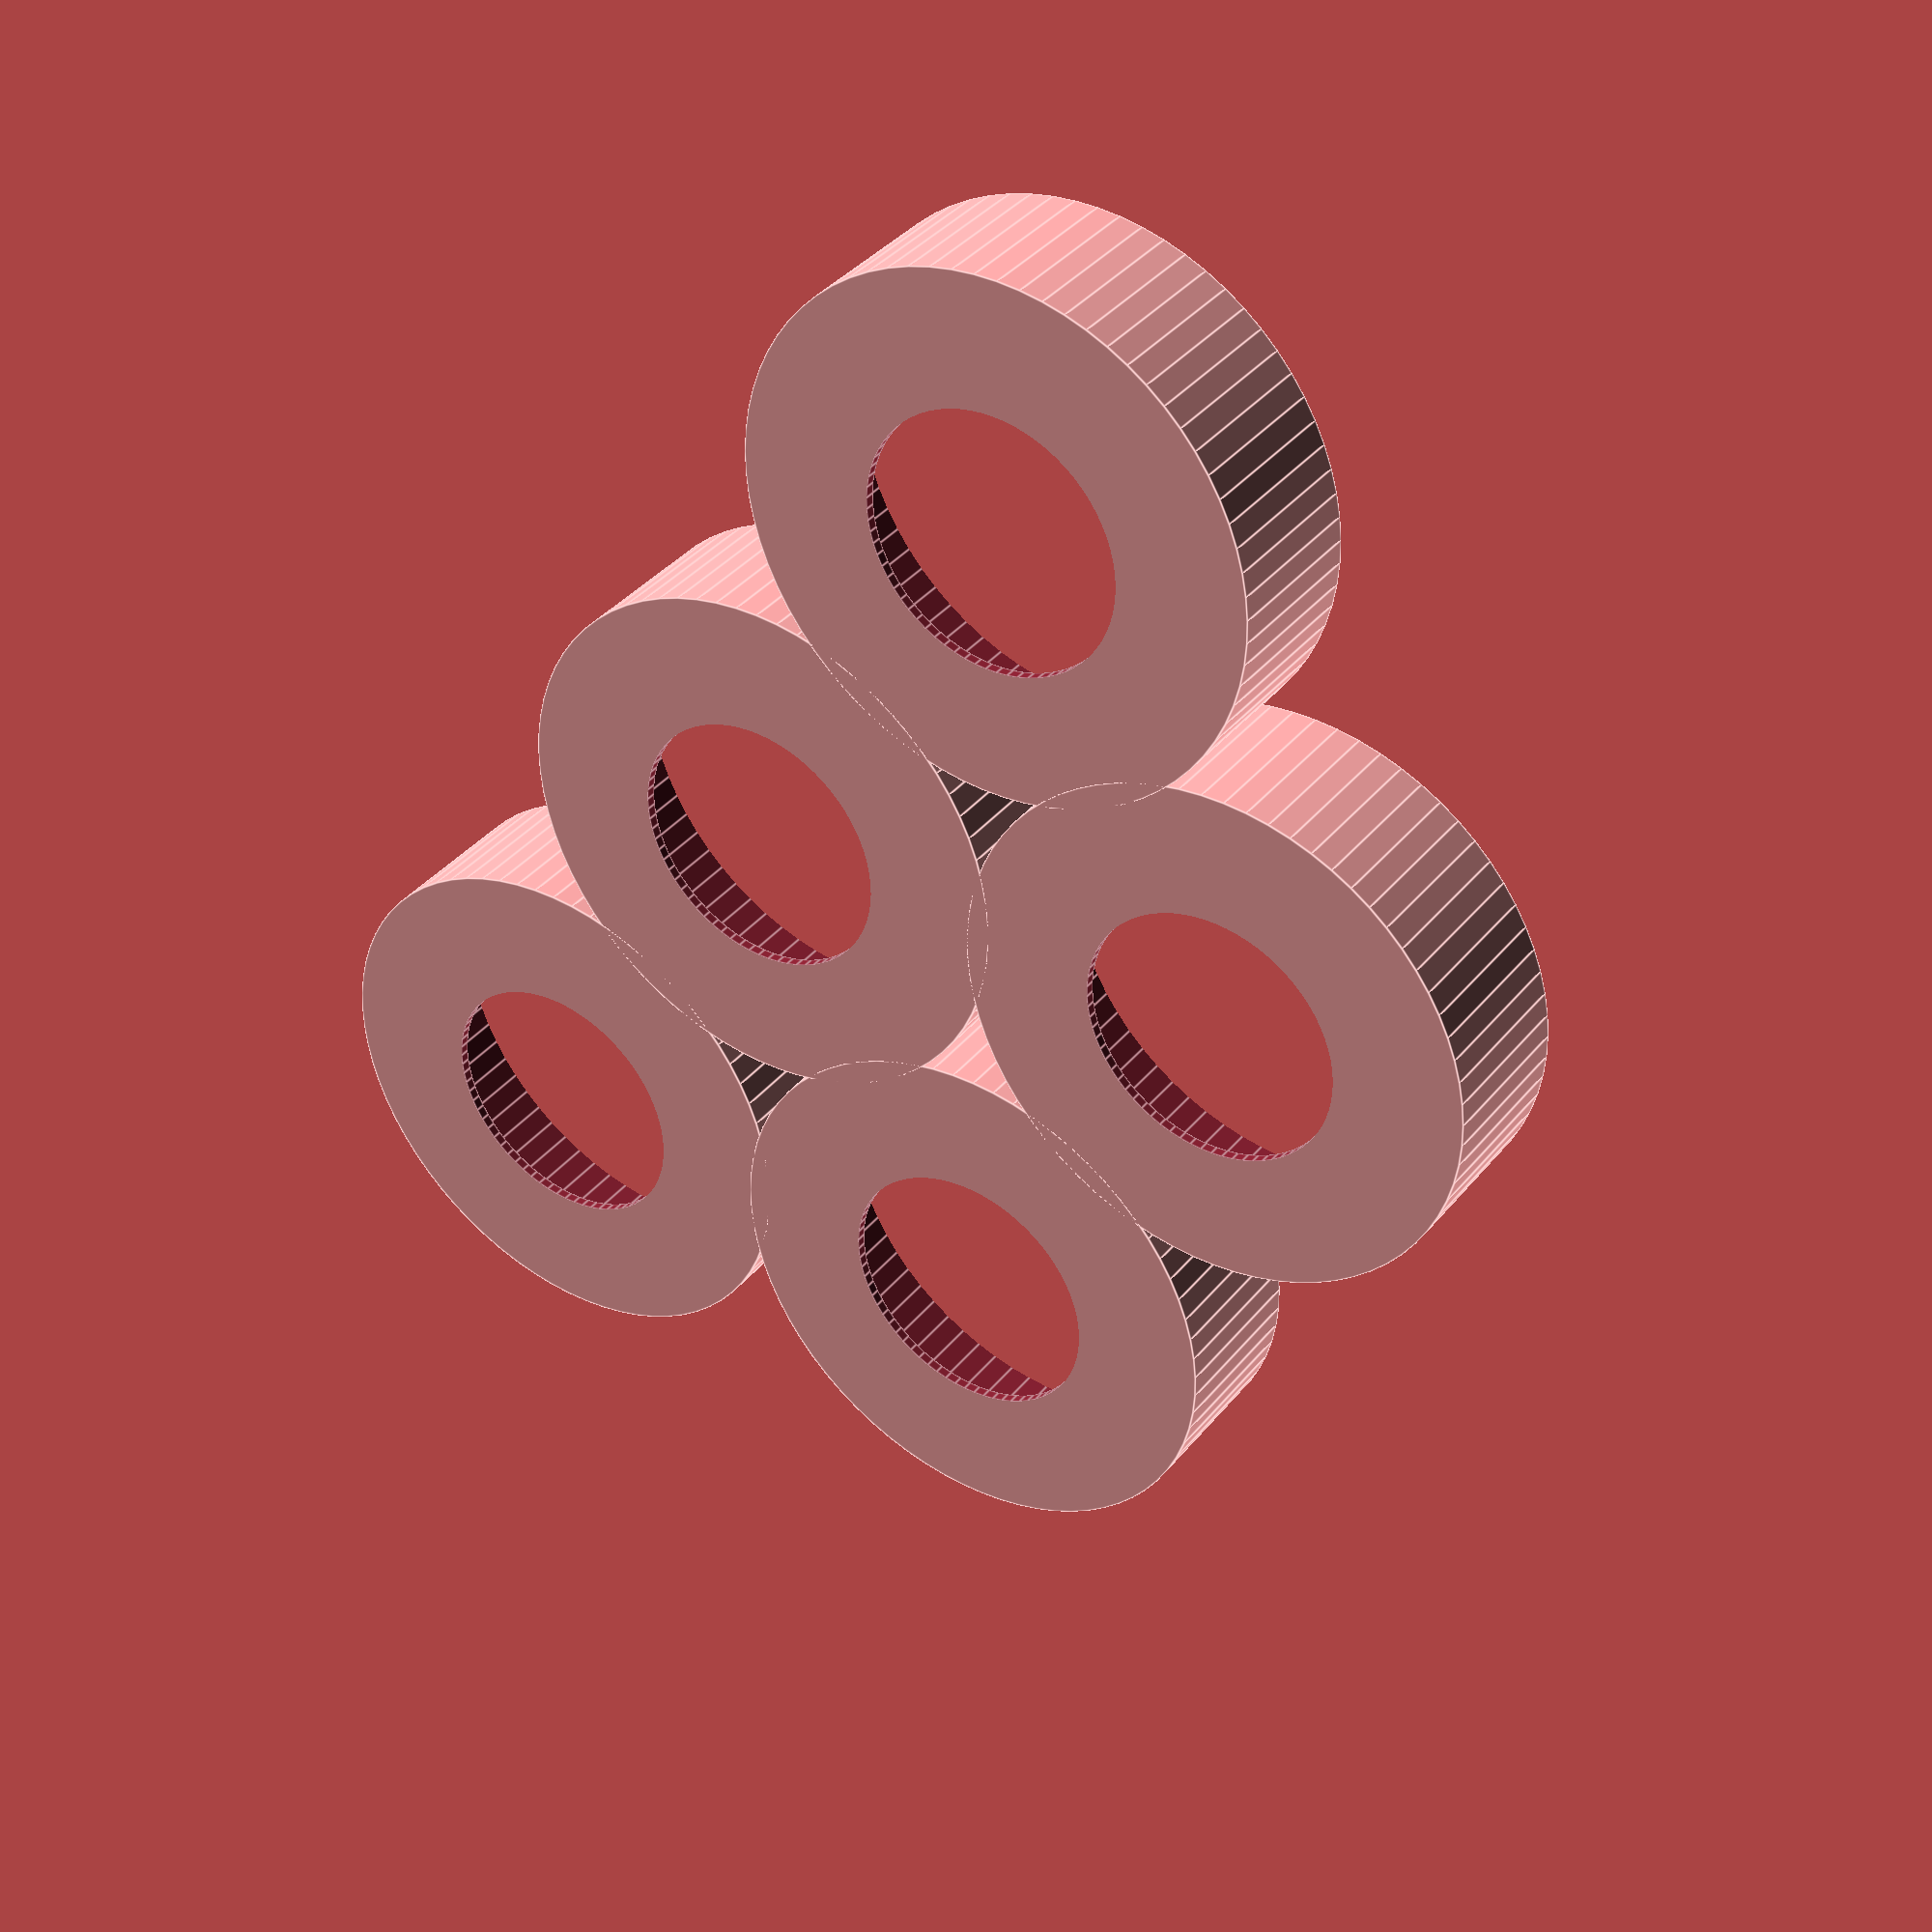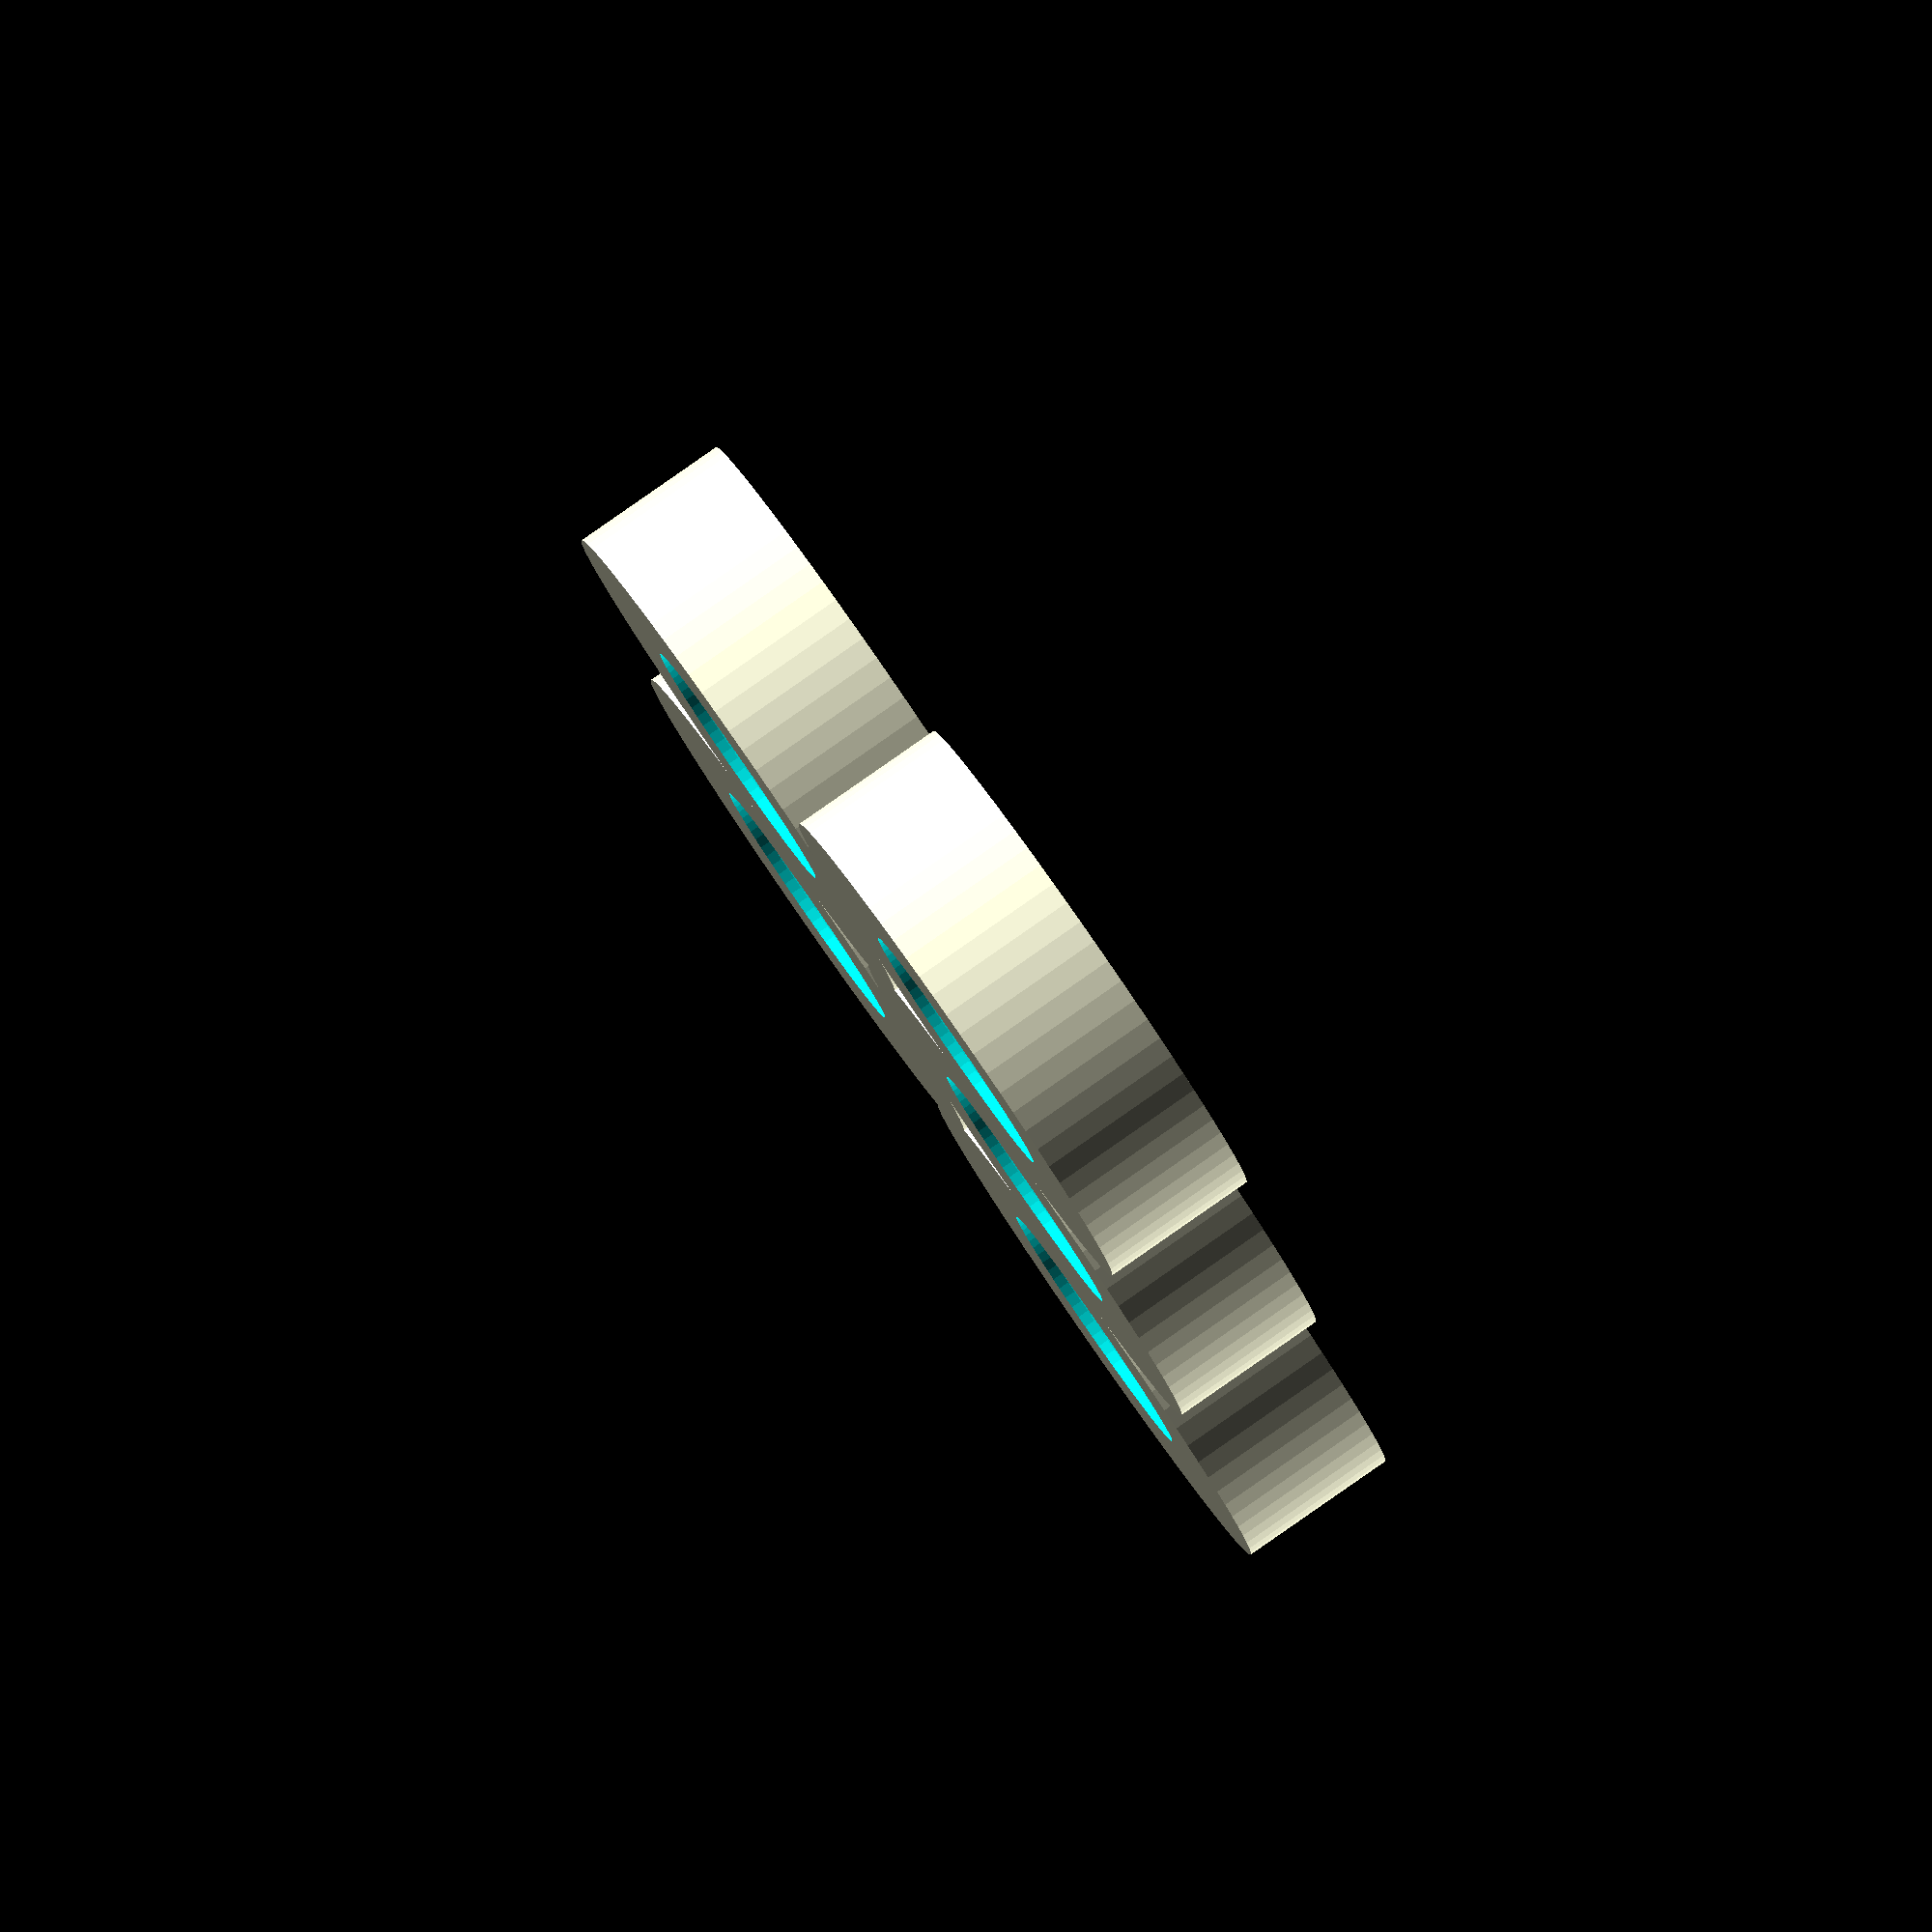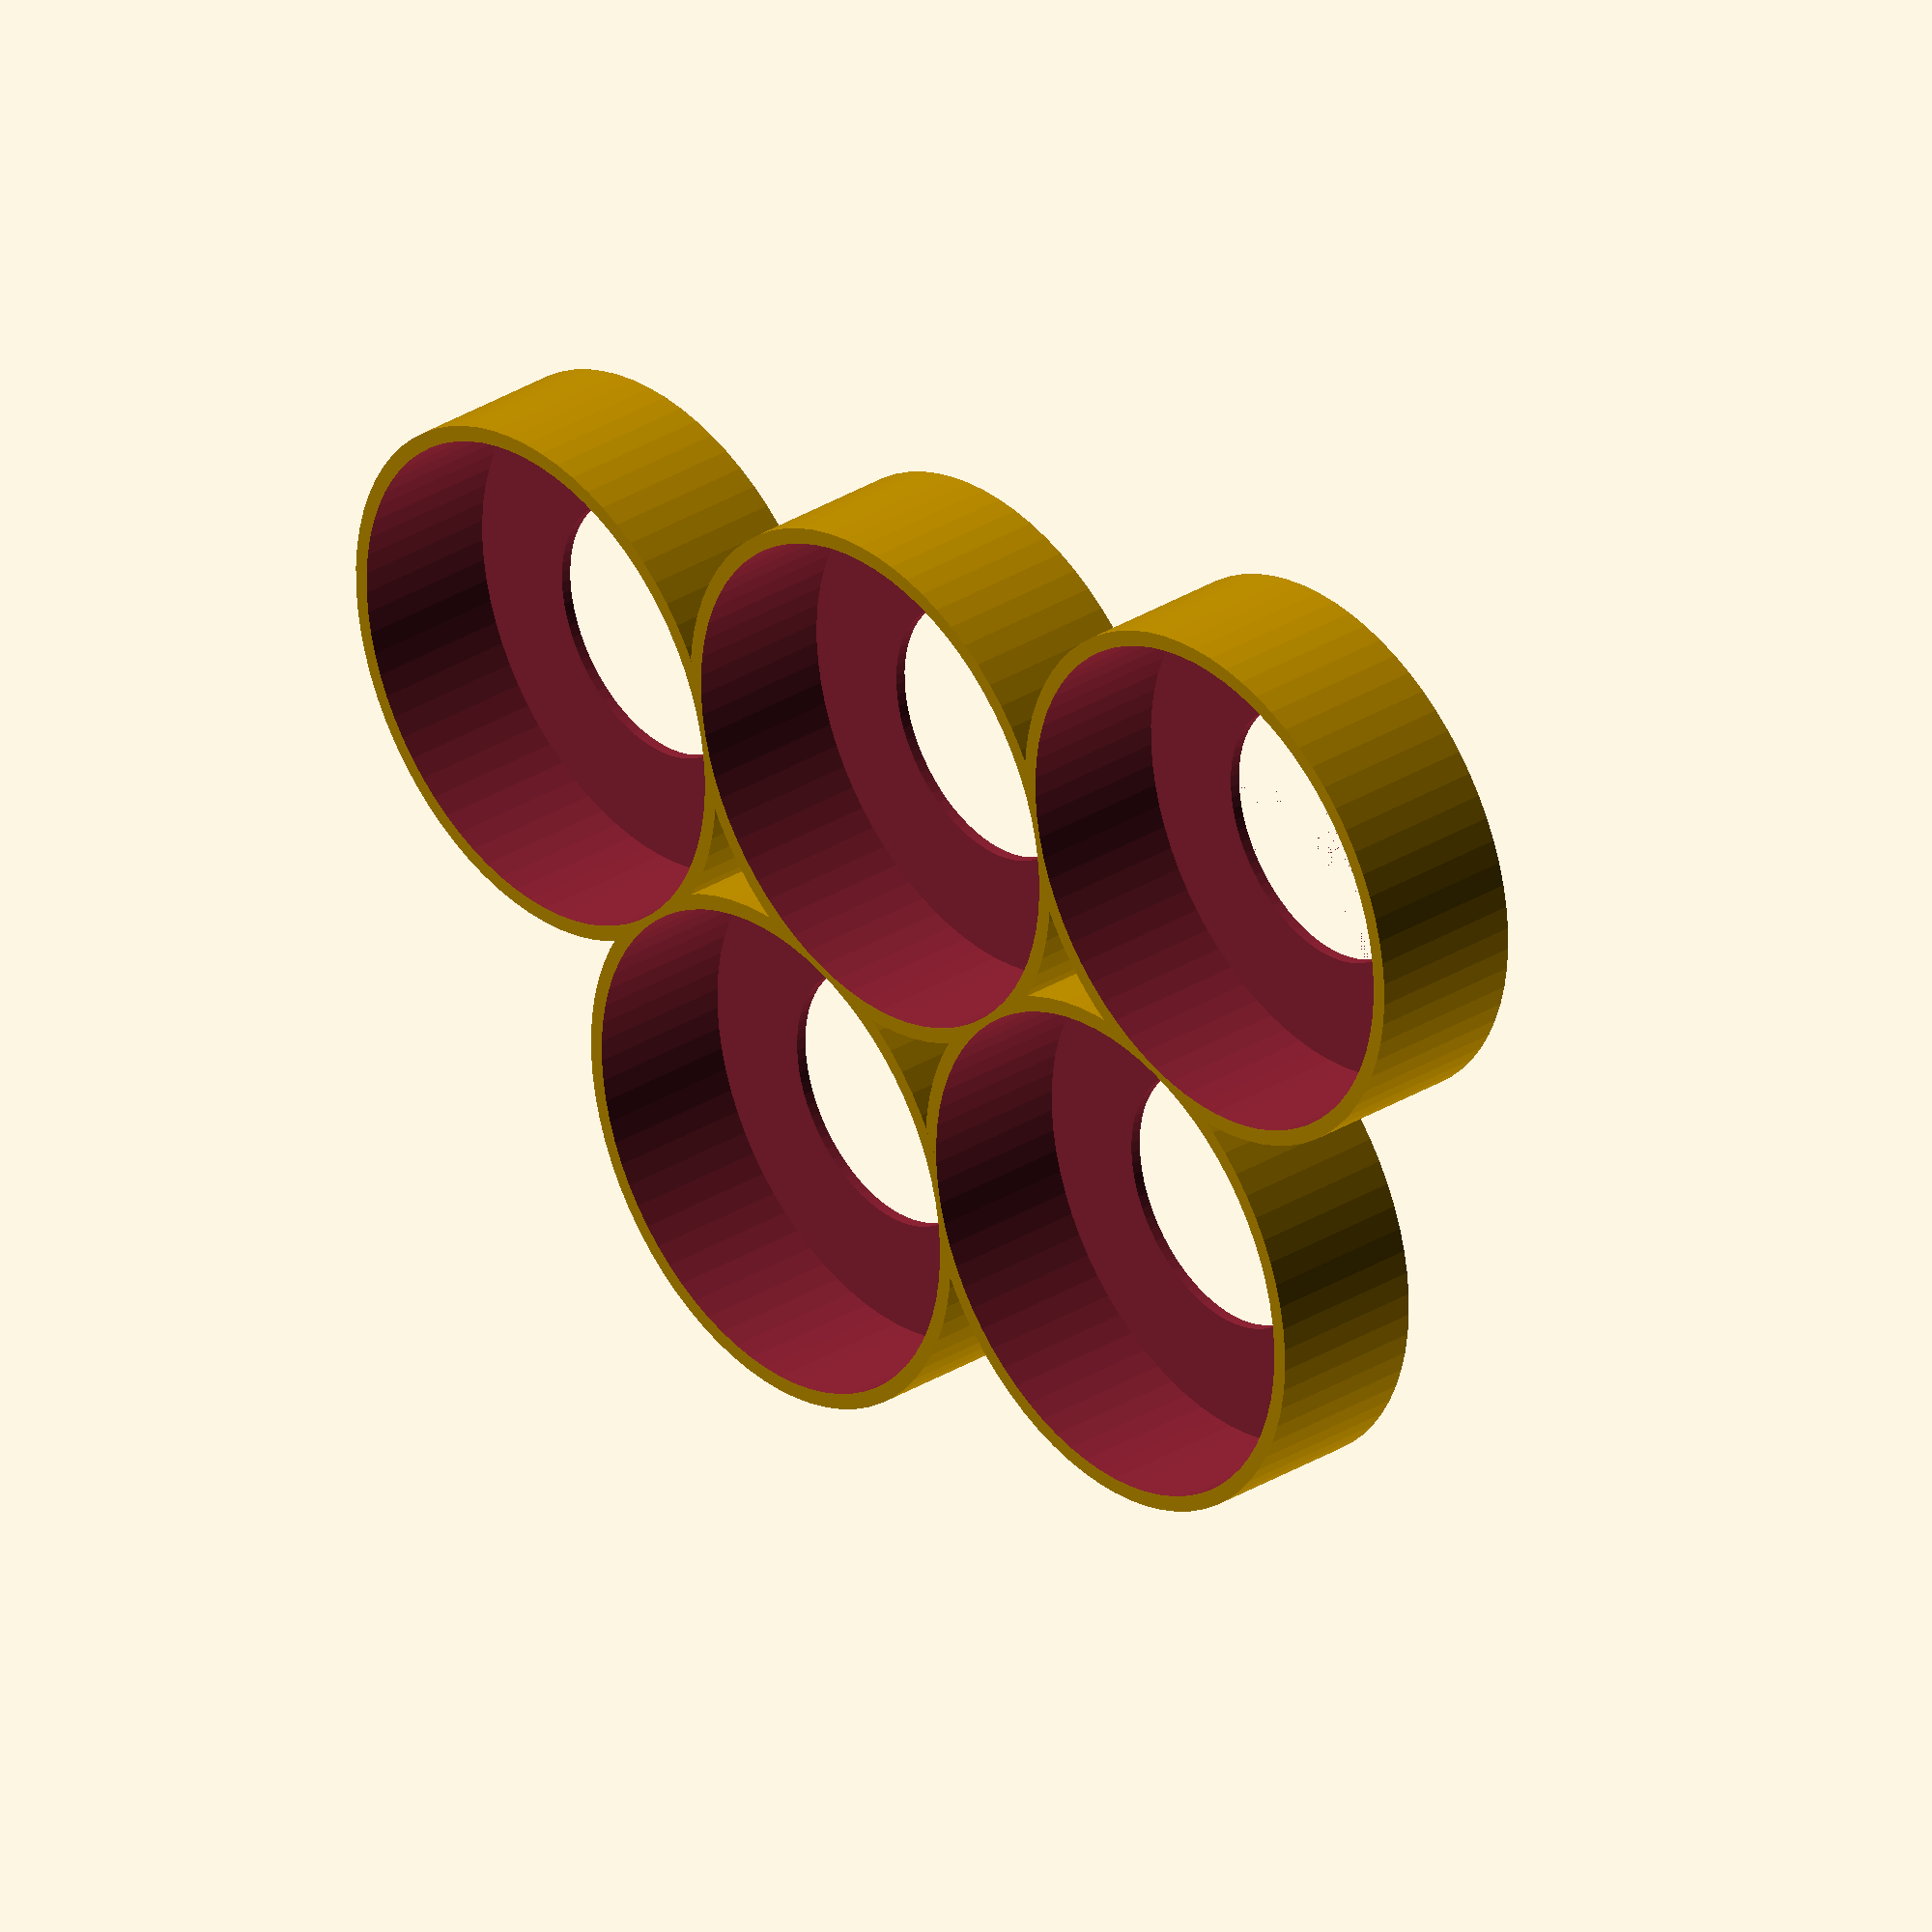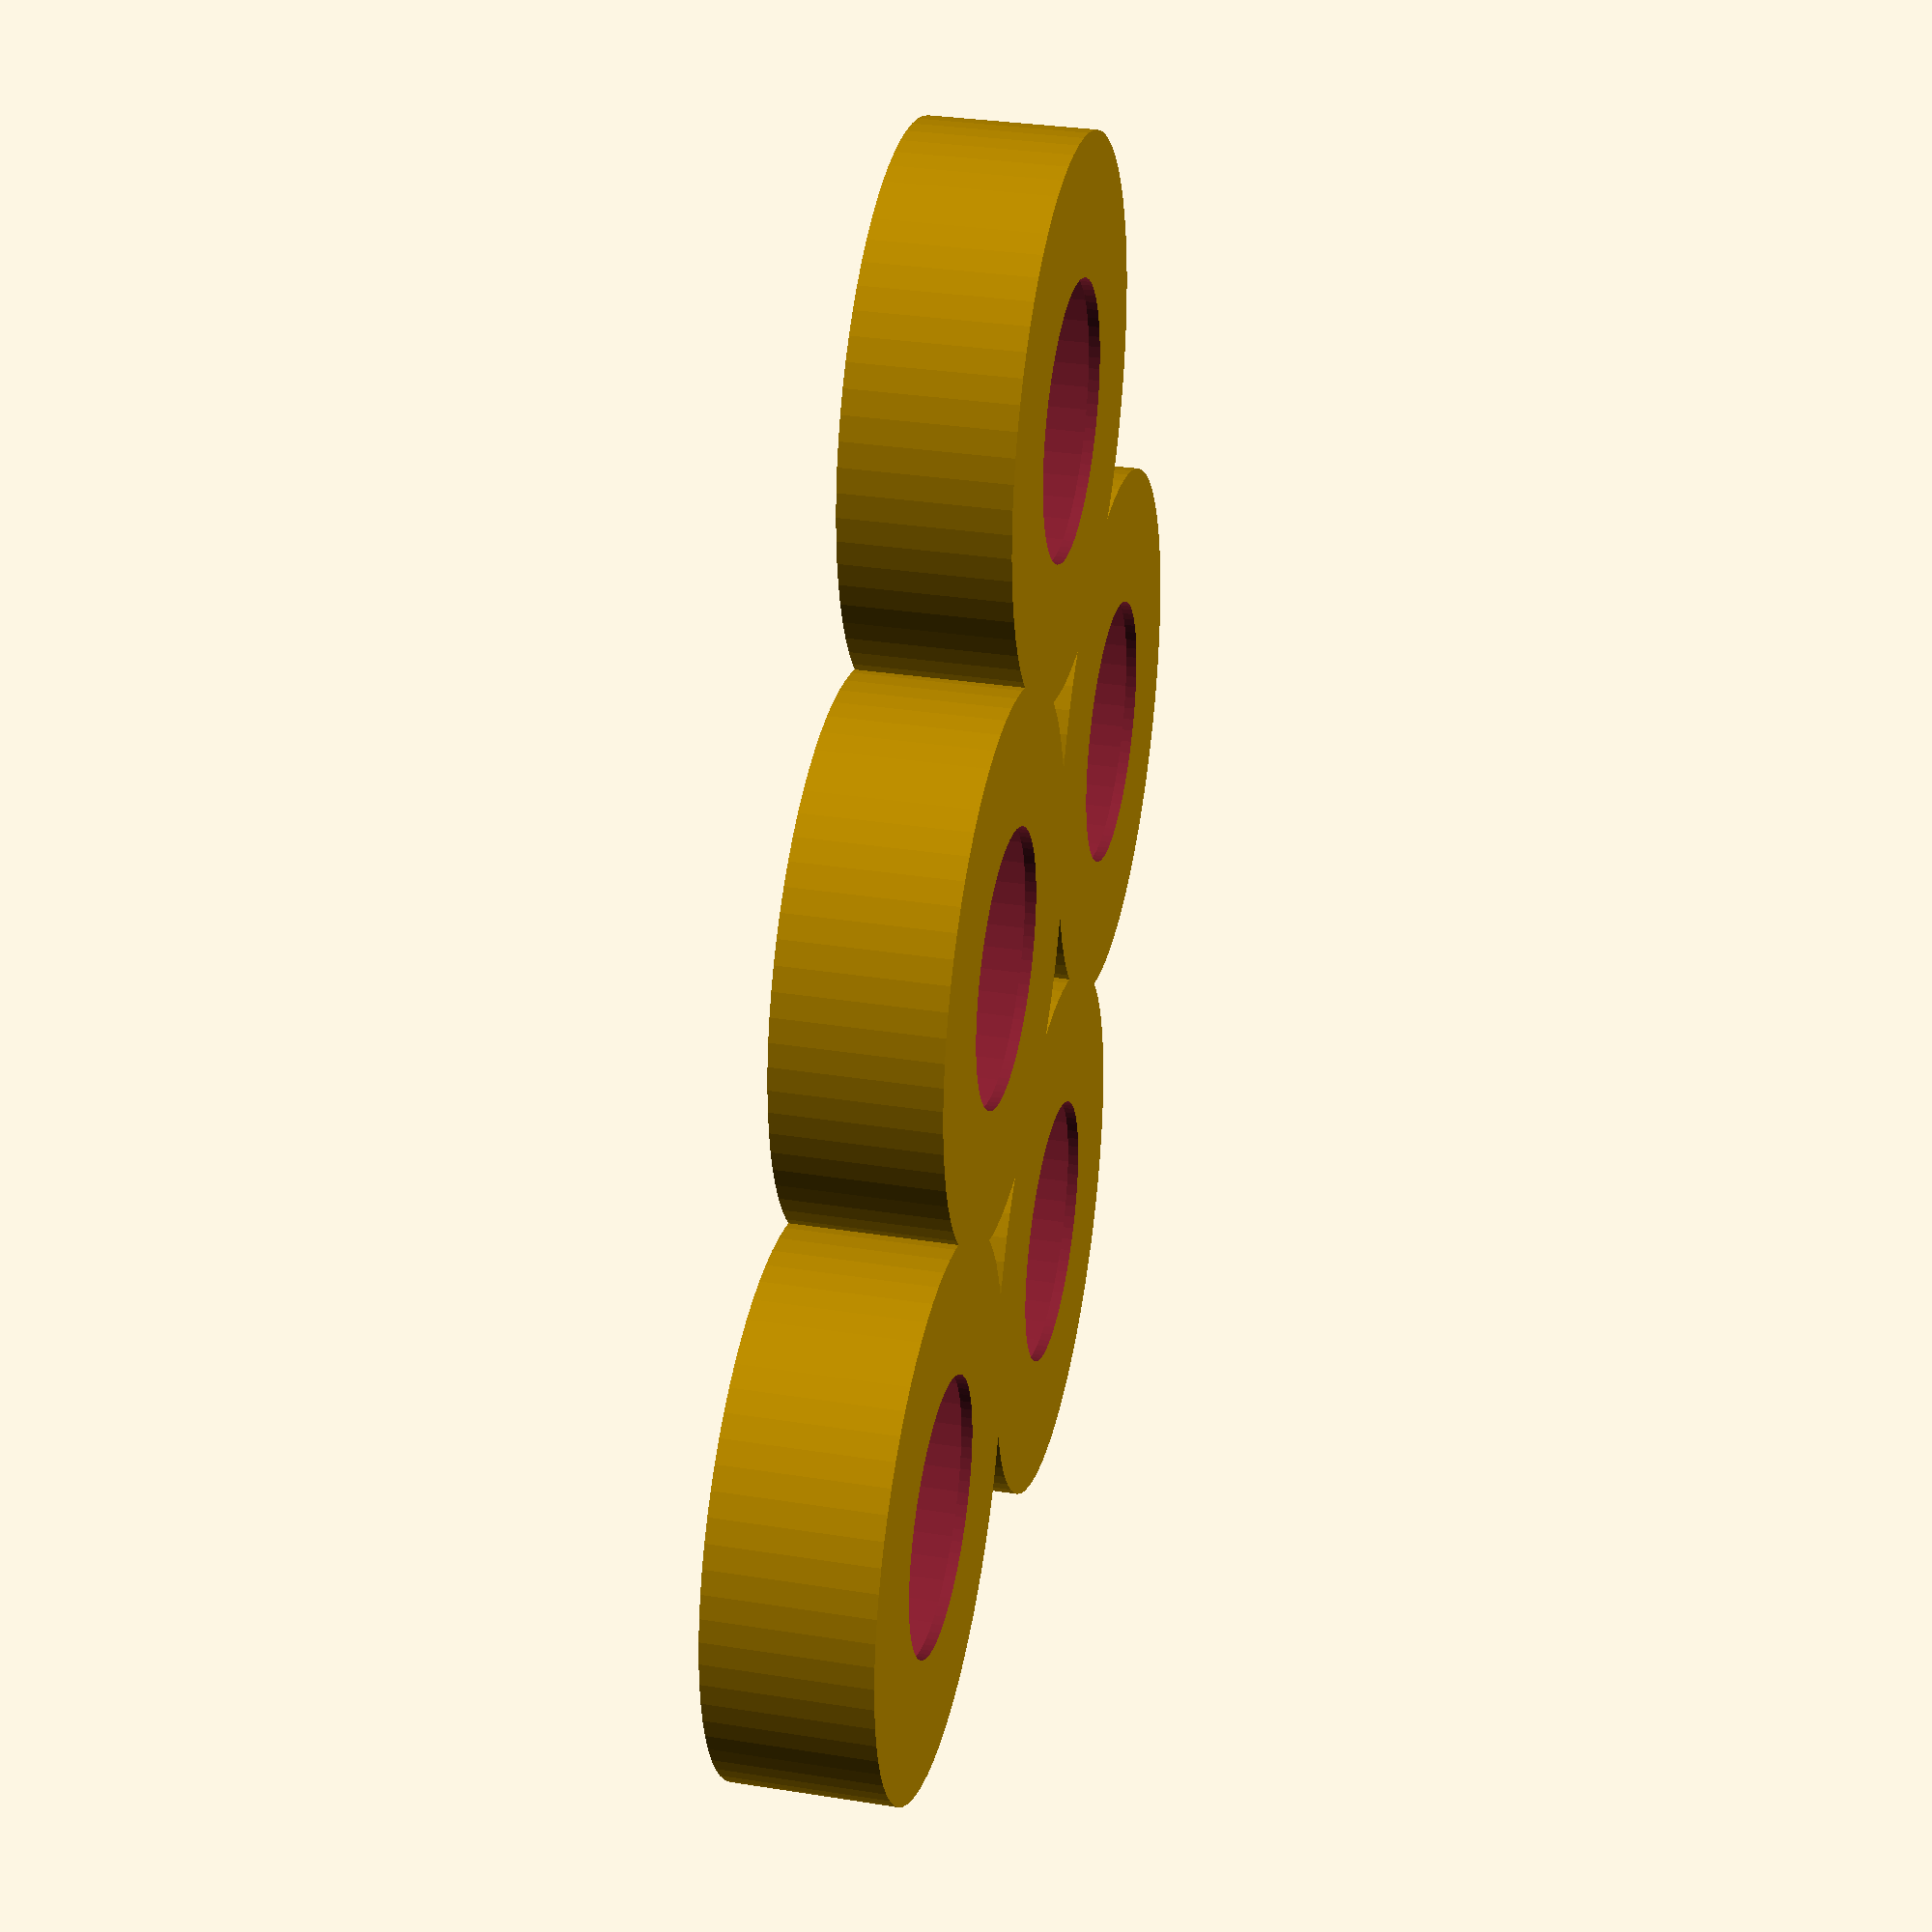
<openscad>
// -*- mode: SCAD ; c-file-style: "ellemtel" ; coding: utf-8 -*-
//
// Parametric hex-grid bottle tray
//
// copyright 2017--2018 Roland Sieker <ospalh@gmail.com>
// Licence: CC-BY-SA 4.0
// Loosely based on thingiverse thing  1345795,
// https://www.thingiverse.com/thing:1345795
// by Ian Pegg, https://www.thingiverse.com/deckingman/about
// CC-BY, Feb 2016
// And using an idea (the holes) by Tomas Ebringer
// https://www.thingiverse.com/Shii/about
// https://www.thingiverse.com/thing:1751410
// CC-BY, Sep 2016



// All length are in mm.
bottle_diameter = 56;  // [8:0.1:90]

// Number of bottles in a long (odd) row.  Every other (even) row is one position shorter.
x_count = 3;  // [2:1:10]
// Number of rows.
y_count = 2;  //  [2:1:10]
// Change the basic shape of one holder
honeycombish = 0;  // [1:Use hexagons, 0:Use circles]
// Hight of the walls of the holders
hight = 18; // [8:0.1:90]
// Size of the hole in the bottom of each holder. 0 for no hole, larger than the diameter for just cylinders
hole_diameter = 30; // [0:0.1:91]

// Add ridges at the bottom to fit this onto the shelfs of a fridge
with_fridge_ridges = false;  //

// Distance from one rod of the fridge shelf to the next.
grating_spacing = 18.4; // [5:0.1:40]

// Diameter of one of these rods or bars
grating_bar_width = 2.8;  //  [0.4:0.1:5]


preview = true;


module dummy()
{
   // My way to stop the Thingiverse customizer
}

// ***************************************************
// Change these if you have to
bottom_hight = 1.2;  // How thick (mm) the bottom will be
// Will end up as a multiple of your layer hight after slicing.
// Use enough top and bottom solid layers. Getting infil here is kind-of pointles.

wall_width = 1.8;  // how thick the walls will be (mm).
min_wall_width = 0.85;  // Your nozzle diameter

cs = 0.4; // Space added to the bottle diameter.
// Increase for looser fit and for shrinking prints.


some_distance = 50;
ms = 0.01;  // Muggeseggele.

// fn for differently sized objects and fs, fa; all for preview or rendering.
pna = 40;
pnb = 15;
pa = 5;
ps = 1;
rna = 180;
rnb = 30;
ra = 1;
rs = 0.1;
function na() = (preview) ? pna : rna;
function nb() = (preview) ? pnb : rnb;
$fs = (preview) ? ps : rs;
$fa = (preview) ? pa : ra;


be = (with_fridge_ridges) ? 2*bottom_hight : bottom_hight;

// ***************************************************
// Change below only if you know what you are doing.

r_i = bottle_diameter/2 + cs;
r_h = hole_diameter/2;
r_o = r_i + wall_width;

x_step = 2*r_i+min_wall_width;
thf = sqrt(3)/2;  // (equilateral) triangle hight factor
y_step = x_step*thf;


difference()
{
   full_shape();
   holes();
   if (with_fridge_ridges)
   {
      ridges();
   }
}


module full_shape()
{
   for (y_c = [0:y_count-1])
   {
      if (y_c%2==0)
      {
         // Even, long row
         for (x_c = [0:x_count-1])
         {
            one_cylinder(x_c*x_step, y_c*y_step);
         }
      }
      else
      {
         // Odd, short row
         for (x_c = [0:x_count-2])
         {
            one_cylinder((x_c+0.5)*x_step, y_c*y_step);
         }
      }
   }
}


module holes()
{
   for (y_c = [0:y_count-1])
   {
      if (y_c%2==0)
      {
         // Even, long row
         for (x_c = [0:x_count-1])
         {
            one_hole(x_c*x_step, y_c*y_step);
         }
      }
      else
      {
         // Odd, short row
         for (x_c = [0:x_count-2])
         {
            one_hole((x_c+0.5)*x_step, y_c*y_step);
         }
      }
   }
}



module one_hole(x_pos, y_pos)
{
   translate([x_pos, y_pos, 0])
   {
      translate([0, 0, be])
      {
         cylinder(r=r_i, h=hight);
      }
      if (hole_diameter)
      {
         translate([0,0, -ms])
         {
            if (honeycombish)
            {
               rotate(30)
               {
                  cylinder(r=r_h/thf, h=be+2*ms, $fn=6);
               }
            }
            else
            {
               cylinder(r=r_h, h=be+2*ms);
            }
         }
      }
   }
}

module one_cylinder(x_pos, y_pos)
{
   translate([x_pos, y_pos, 0])
   {
      if (honeycombish)
      {
         rotate(30)
         {
            cylinder(r=r_o/thf, h=hight, $fn=6);
         }
      }
      else
      {
         cylinder(r=r_o, h=hight);
      }
   }
}


module ridges()
{
   de = 2*r_i+wall_width;
   hrl = ceil((r_i+wall_width+grating_bar_width)/grating_spacing) + 1;
   hrr = ceil((r_i+2*wall_width+grating_bar_width+(y_count-1)*y_step)/grating_spacing) + 1;
   // The count are too high more or less on purpose. Works fine to
   // subtract a few of them from nothing.

   for (o=[-hrl:hrr])
   {
         echo(o);
         translate([(x_count-1)*de*0.5, (o+0.5)*grating_spacing, 0])
         {
            cube([2*(r_i+wall_width+cs+grating_bar_width+ms)+(x_count-1)*de, grating_bar_width, 2*bottom_hight], center=true);
         }
      }

}

</openscad>
<views>
elev=322.9 azim=238.5 roll=213.9 proj=p view=edges
elev=94.5 azim=283.4 roll=304.8 proj=o view=wireframe
elev=328.1 azim=166.8 roll=49.1 proj=o view=wireframe
elev=327.9 azim=236.8 roll=102.5 proj=p view=wireframe
</views>
